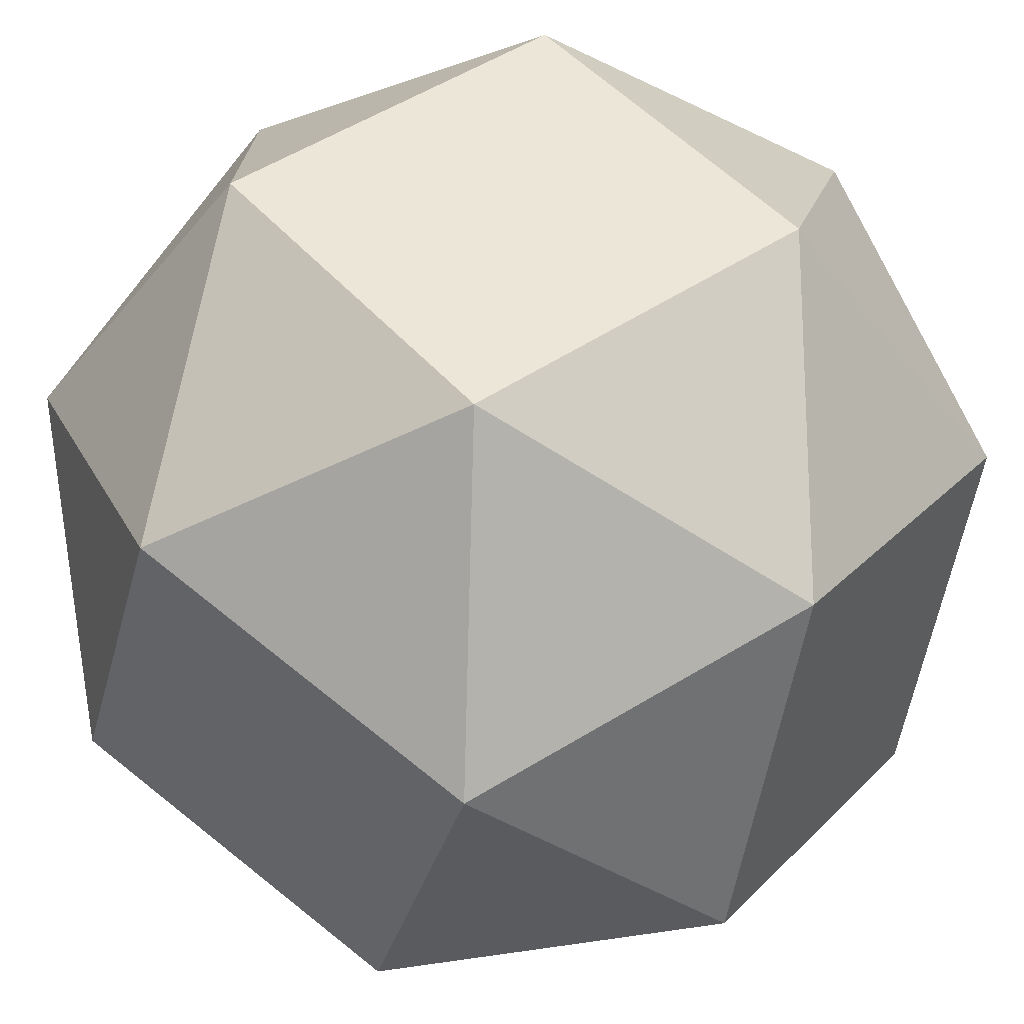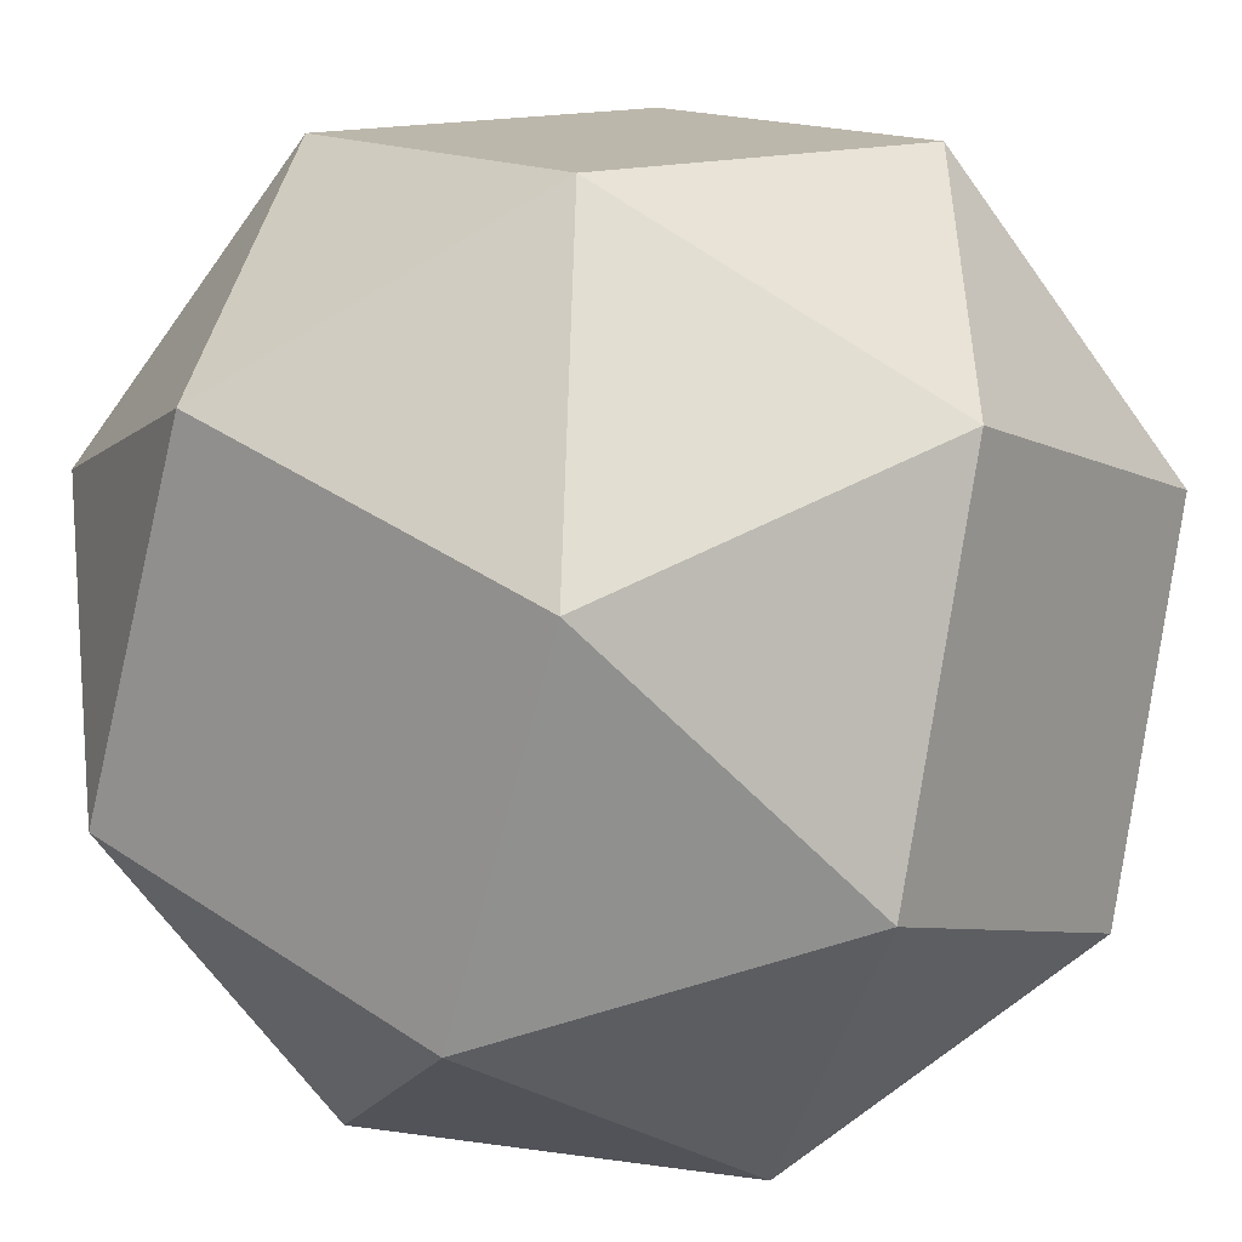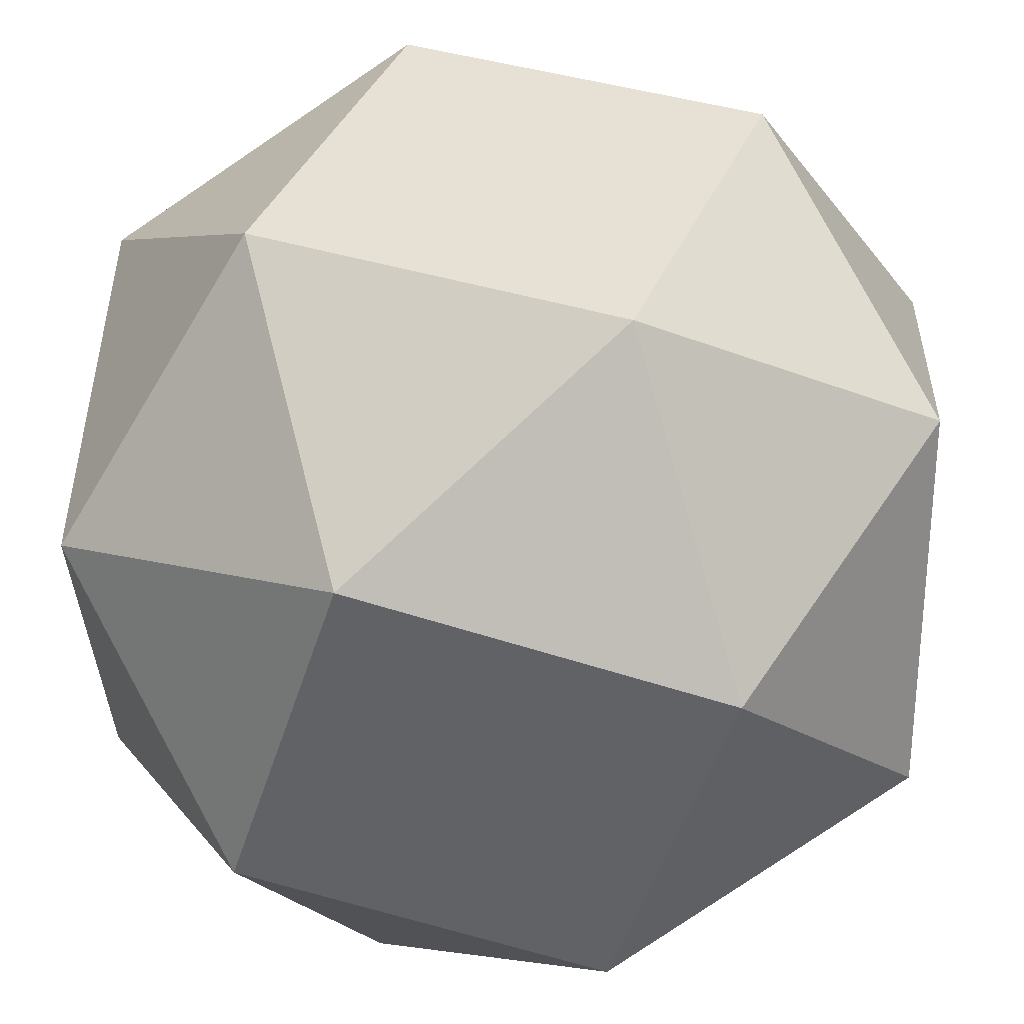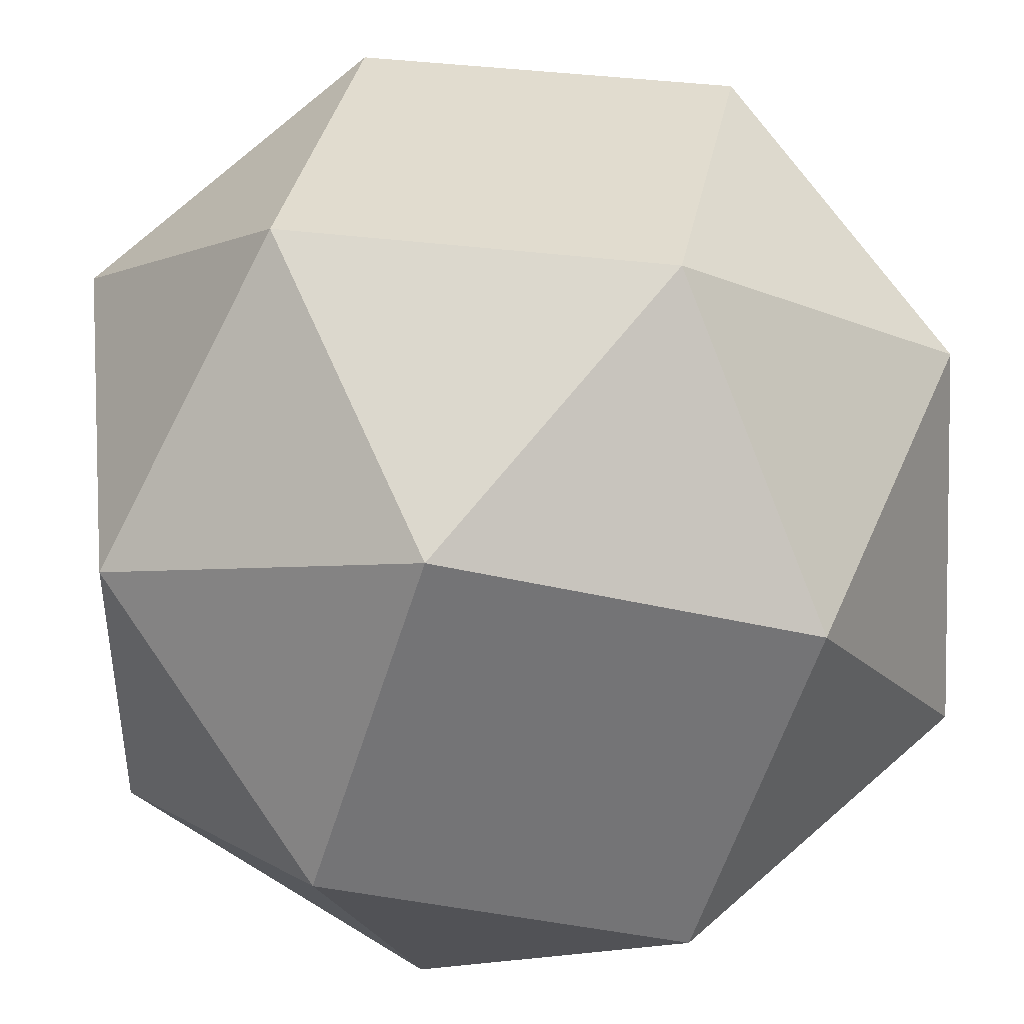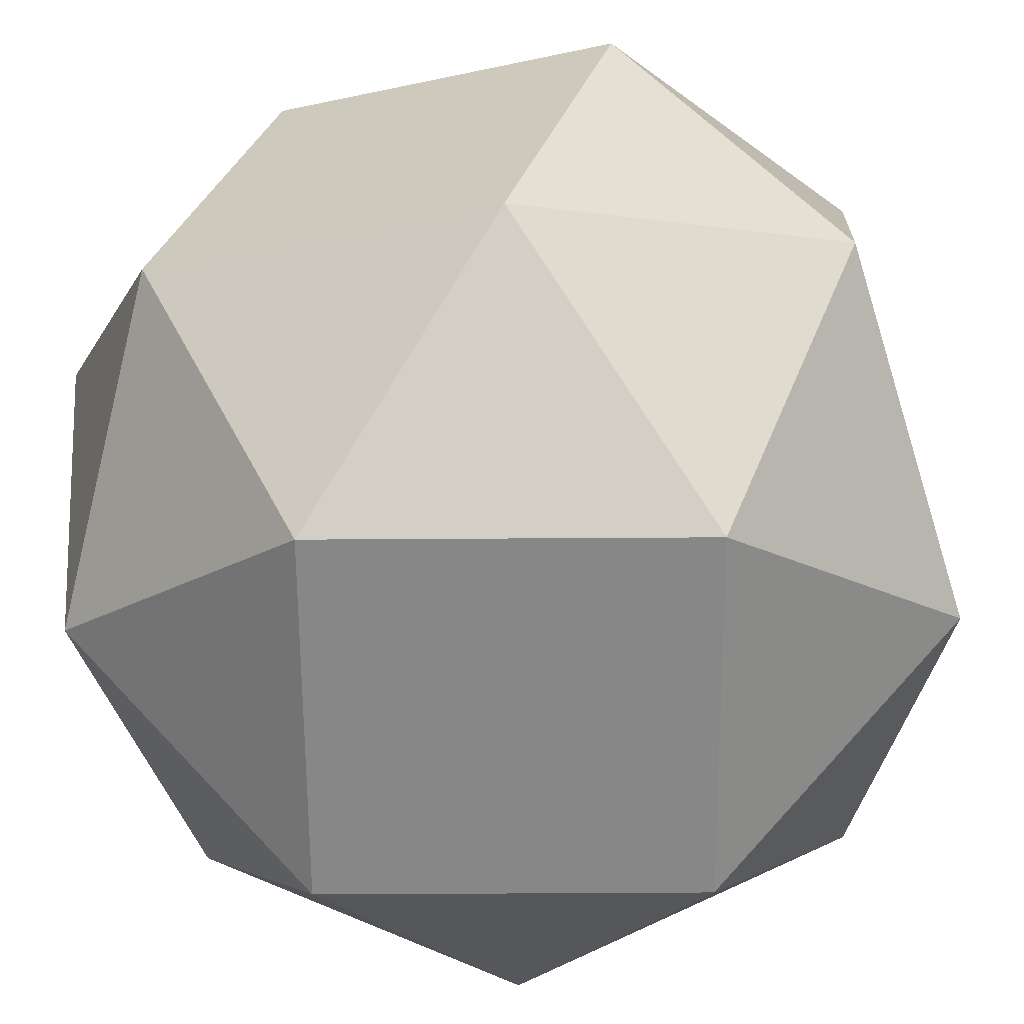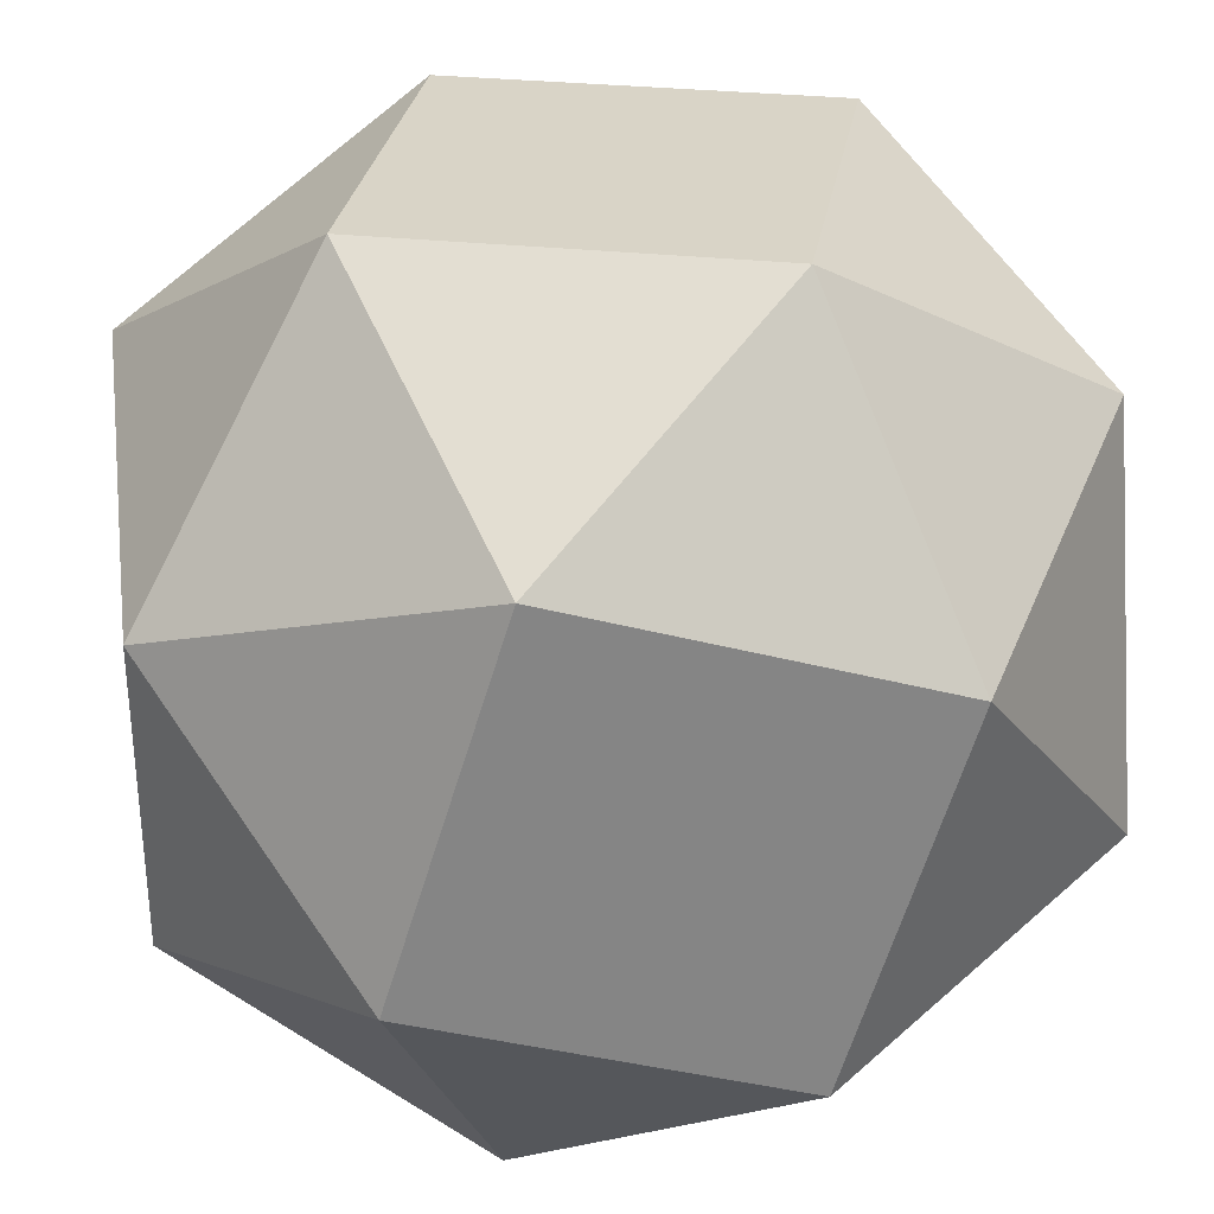
<metadata>
{"format":"obj","ext":"obj","renderer":"f3d","projection":"perspective","resolution":1024,"background":"white","views":[{"elev":46.5,"azim":124.8,"up":"+Z"},{"elev":14.3,"azim":124.9,"up":"+Y"},{"elev":39.0,"azim":94.3,"up":"+Z"},{"elev":34.2,"azim":83.3,"up":"+Z"},{"elev":-62.6,"azim":-162.4,"up":"+Z"},{"elev":28.6,"azim":82.1,"up":"+Z"}]}
</metadata>
<code>
o snubcube
v 0.57 0.3 1
v 0.3 -0.57 1
v -0.57 -0.3 1
v -0.3 0.57 1
v 0.3 1 0.57
v -0.57 1 0.3
v -0.3 1 -0.57
v 0.57 1 -0.3
v 1 0.57 0.3
v 1 0.3 -0.57
v 1 -0.57 -0.3
v 1 -0.3 0.57
v -0.3 -1 0.57
v 0.57 -1 0.3
v 0.3 -1 -0.57
v -0.57 -1 -0.3
v -1 -0.57 0.3
v -1 -0.3 -0.57
v -1 0.57 -0.3
v -1 0.3 0.57
v 0.3 0.57 -1
v -0.57 0.3 -1
v -0.3 -0.57 -1
v 0.57 -0.3 -1
f 1 4 2
f 5 8 6
f 9 12 10
f 13 16 14
f 17 20 18
f 21 24 22
f 9 5 1
f 2 14 12
f 3 17 13
f 4 6 20
f 8 10 21
f 11 15 24
f 16 18 23
f 19 7 22
f 5 4 1
f 4 5 6
f 1 12 9
f 2 12 1
f 2 13 14
f 13 2 3
f 3 4 20
f 3 20 17
f 5 9 8
f 9 10 8
f 12 14 11
f 14 15 11
f 13 17 16
f 17 18 16
f 20 6 19
f 6 7 19
f 16 23 15
f 23 24 15
f 10 11 24
f 24 21 10
f 8 21 7
f 21 22 7
f 18 19 22
f 22 23 18
f 4 3 2
f 8 7 6
f 12 11 10
f 16 15 14
f 20 19 18
f 24 23 22

</code>
